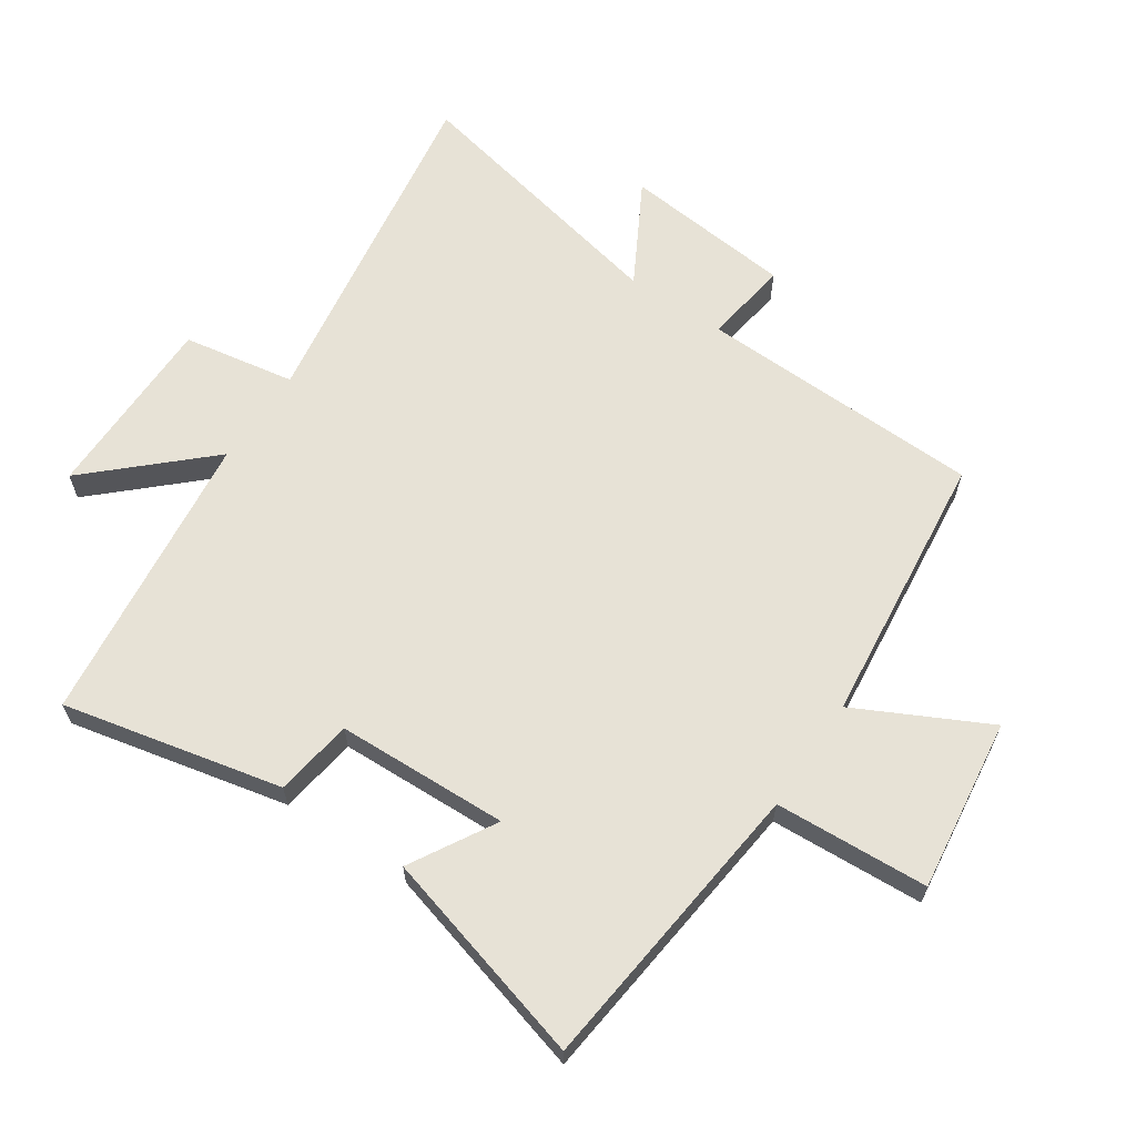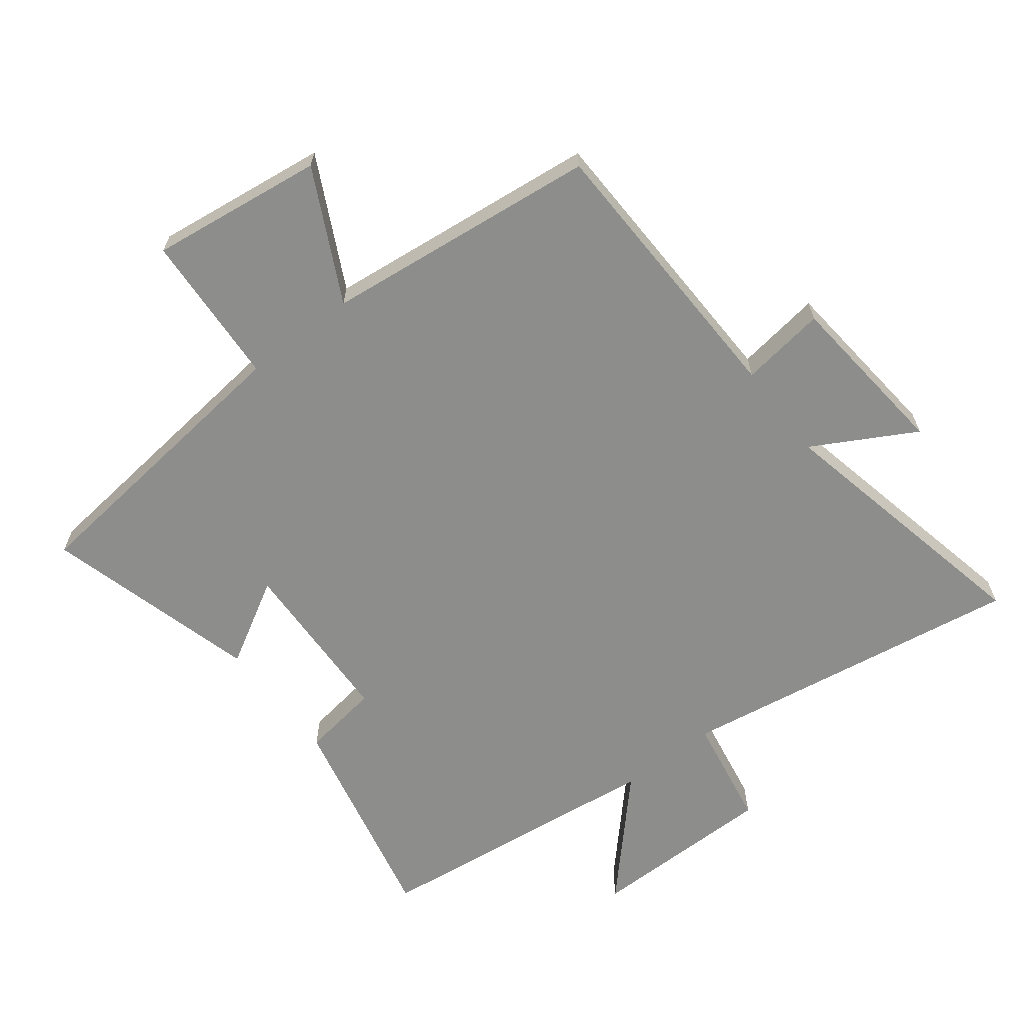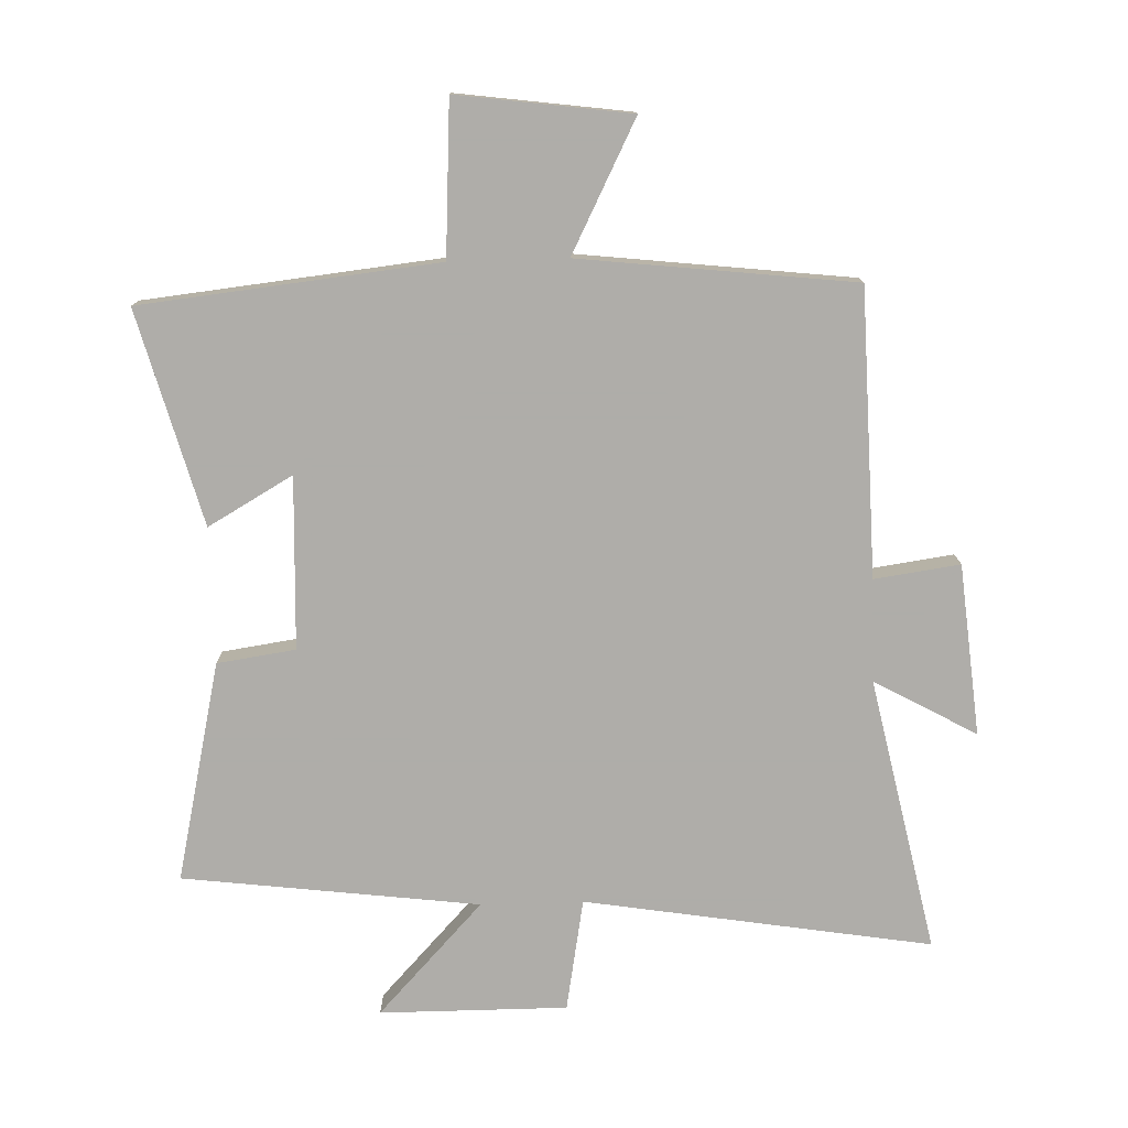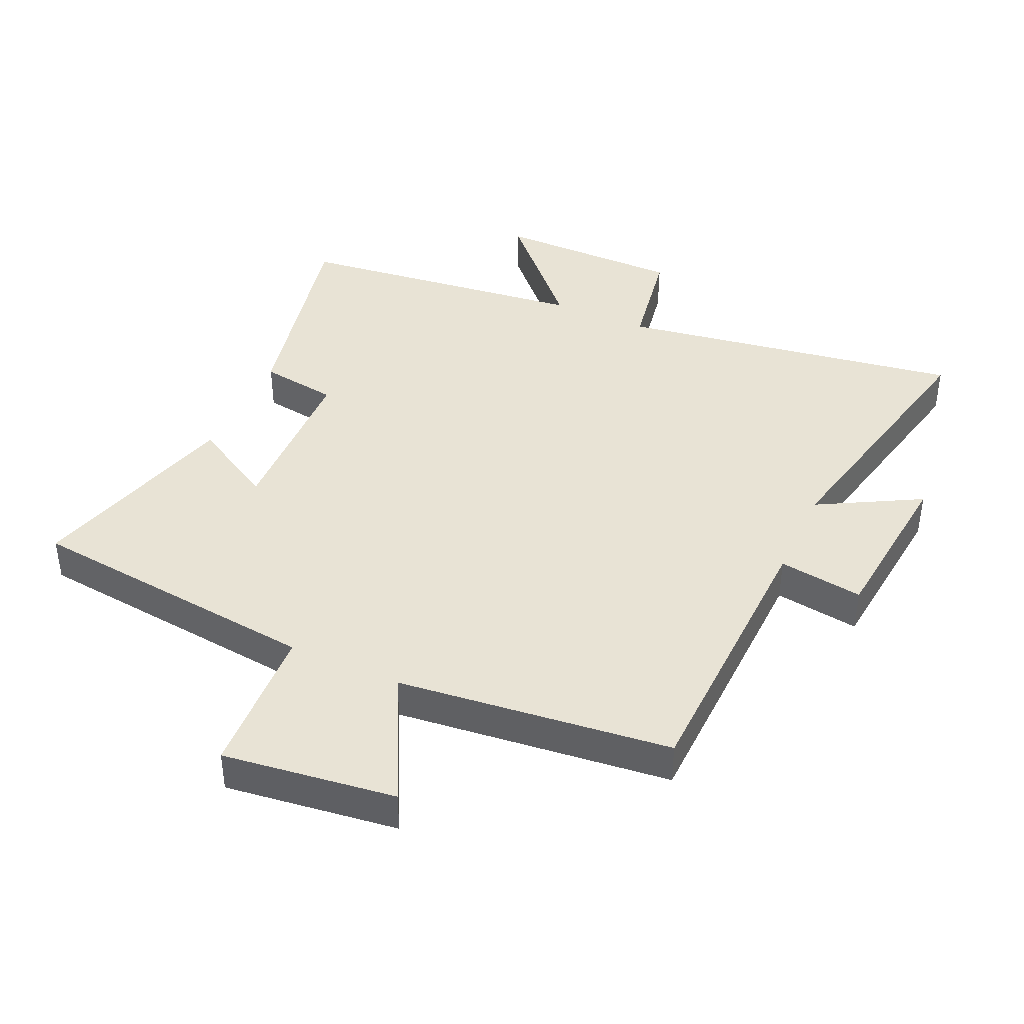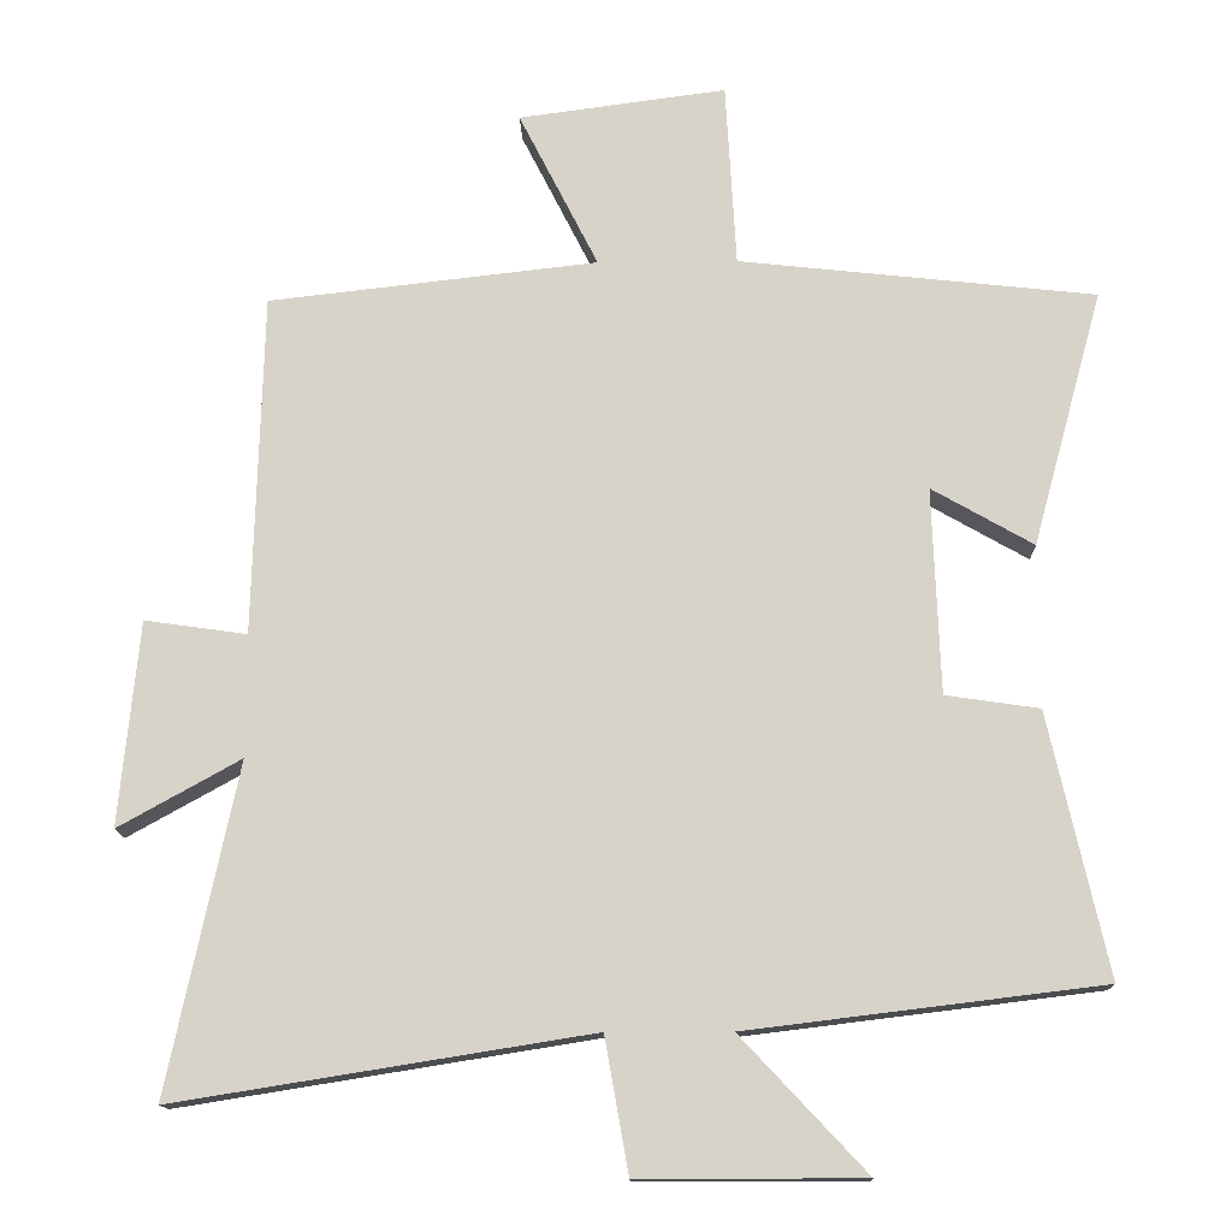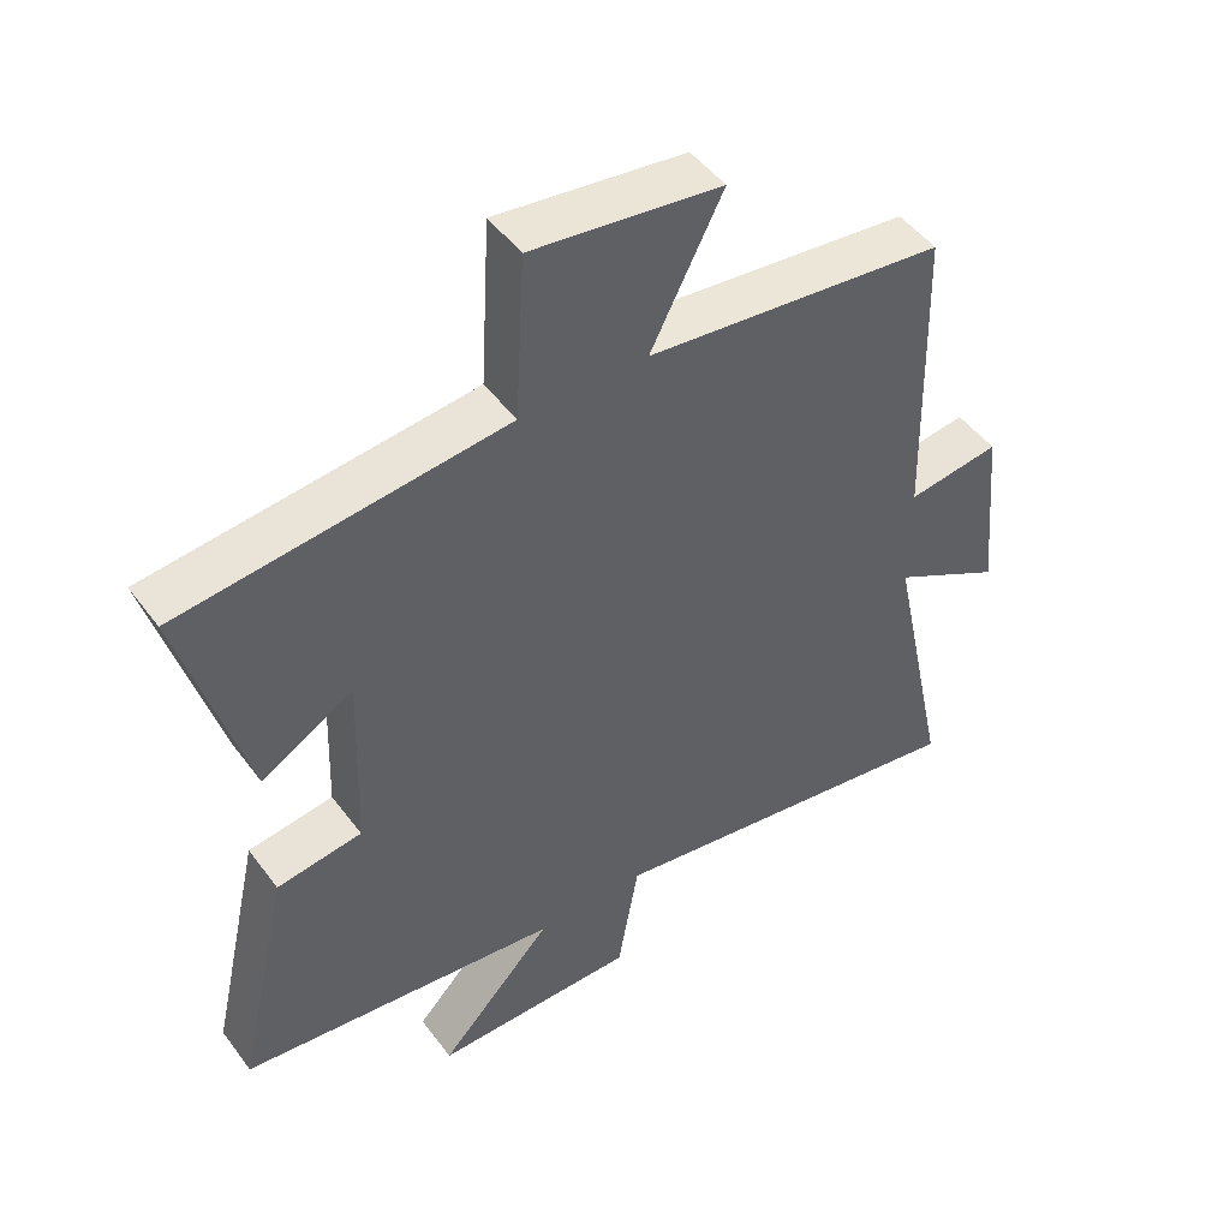
<metadata>
{"format":"obj","ext":"obj","renderer":"f3d","projection":"perspective","resolution":1024,"background":"white","views":[{"elev":63.6,"azim":-55.9,"up":"+Y"},{"elev":-64.4,"azim":37.7,"up":"+Y"},{"elev":-77.2,"azim":1.7,"up":"+Y"},{"elev":41.0,"azim":24.6,"up":"+Y"},{"elev":-14.0,"azim":-178.5,"up":"+Z"},{"elev":48.4,"azim":-34.9,"up":"+Z"}]}
</metadata>
<code>
v -0.577 0.07 -0.443
v -0.5 0.07 -0.099
v -0.377 0.07 -0.081
v -0.367 0.07 0.189
v -0.5 0.07 0.113
v -0.592 0.07 0.449
v -0.125 0.07 0.5
v -0.111 0.07 0.741
v 0.161 0.07 0.705
v 0.057 0.07 0.5
v 0.488 0.07 0.451
v 0.5 0.07 0.003
v 0.634 0.07 0.022
v 0.66 0.07 -0.246
v 0.5 0.07 -0.157
v 0.591 0.07 -0.587
v 0.048 0.07 -0.5
v 0.017 0.07 -0.676
v -0.277 0.07 -0.676
v -0.112 0.07 -0.5
v -0.577 0 -0.443
v -0.5 0 -0.099
v -0.377 0 -0.081
v -0.367 0 0.189
v -0.5 0 0.113
v -0.592 0 0.449
v -0.125 0 0.5
v -0.111 0 0.741
v 0.161 0 0.705
v 0.057 0 0.5
v 0.488 0 0.451
v 0.5 0 0.003
v 0.634 0 0.022
v 0.66 0 -0.246
v 0.5 0 -0.157
v 0.591 0 -0.587
v 0.048 0 -0.5
v 0.017 0 -0.676
v -0.277 0 -0.676
v -0.112 0 -0.5
f 17 18 19 20
f 17 20 1 2
f 15 16 17 2
f 12 13 14 15
f 10 11 12 15
f 7 8 9 10
f 4 5 6 7
f 3 4 7 10
f 15 2 3
f 3 10 15
f 40 39 38 37
f 22 21 40 37
f 22 37 36 35
f 35 34 33 32
f 35 32 31 30
f 30 29 28 27
f 27 26 25 24
f 30 27 24 23
f 23 22 35
f 35 30 23
f 1 21 22 2
f 2 22 23 3
f 3 23 24 4
f 4 24 25 5
f 5 25 26 6
f 6 26 27 7
f 7 27 28 8
f 8 28 29 9
f 9 29 30 10
f 10 30 31 11
f 11 31 32 12
f 12 32 33 13
f 13 33 34 14
f 14 34 35 15
f 15 35 36 16
f 16 36 37 17
f 17 37 38 18
f 18 38 39 19
f 19 39 40 20
f 20 40 21 1

</code>
